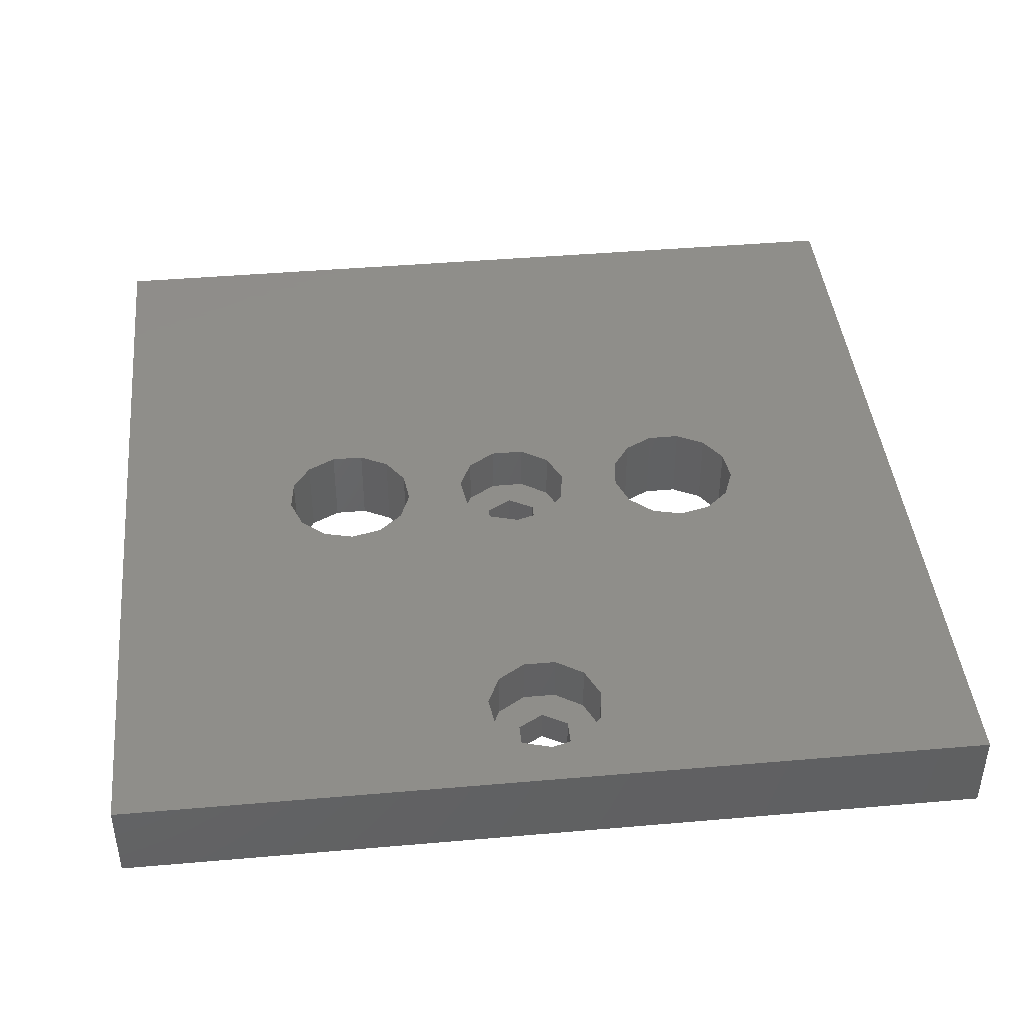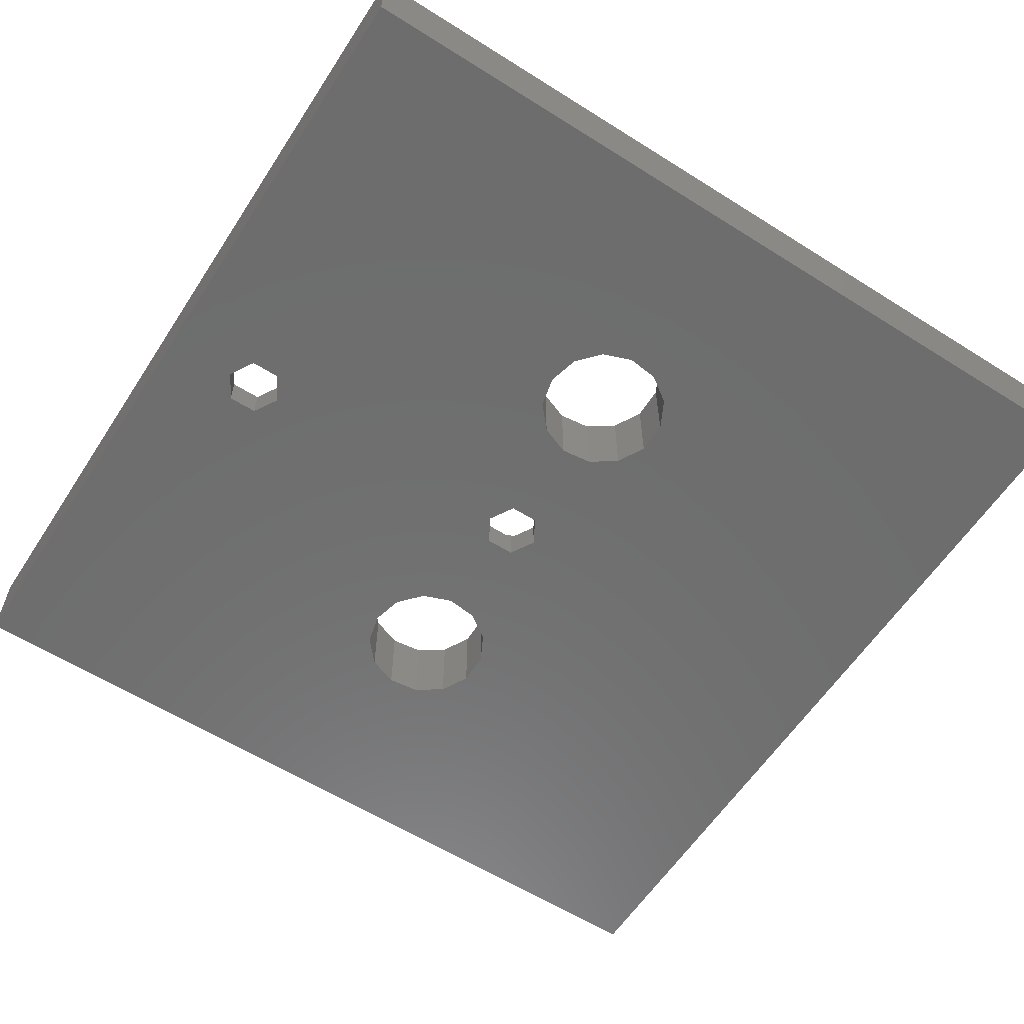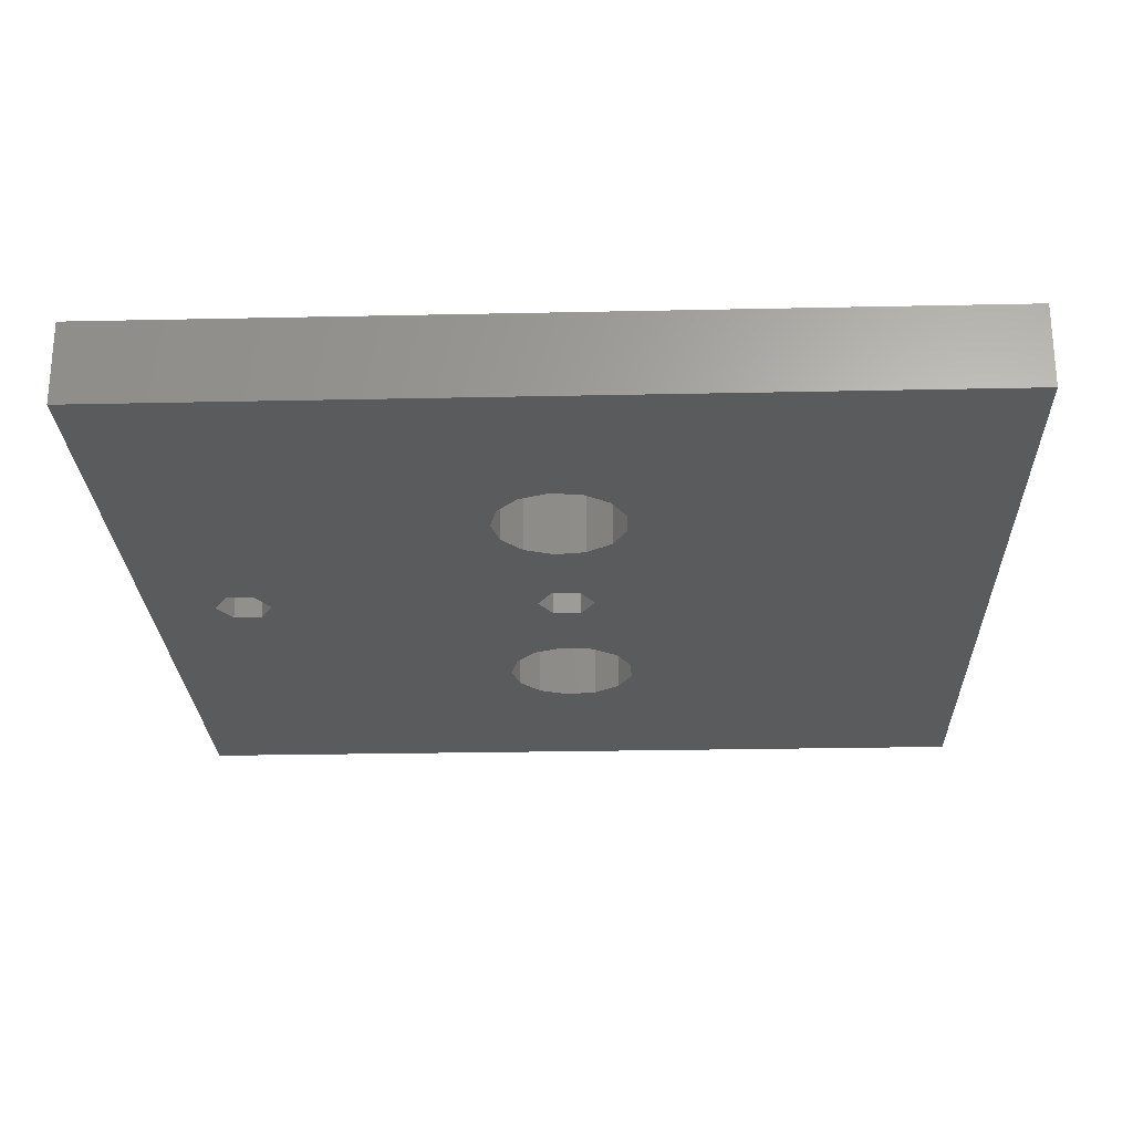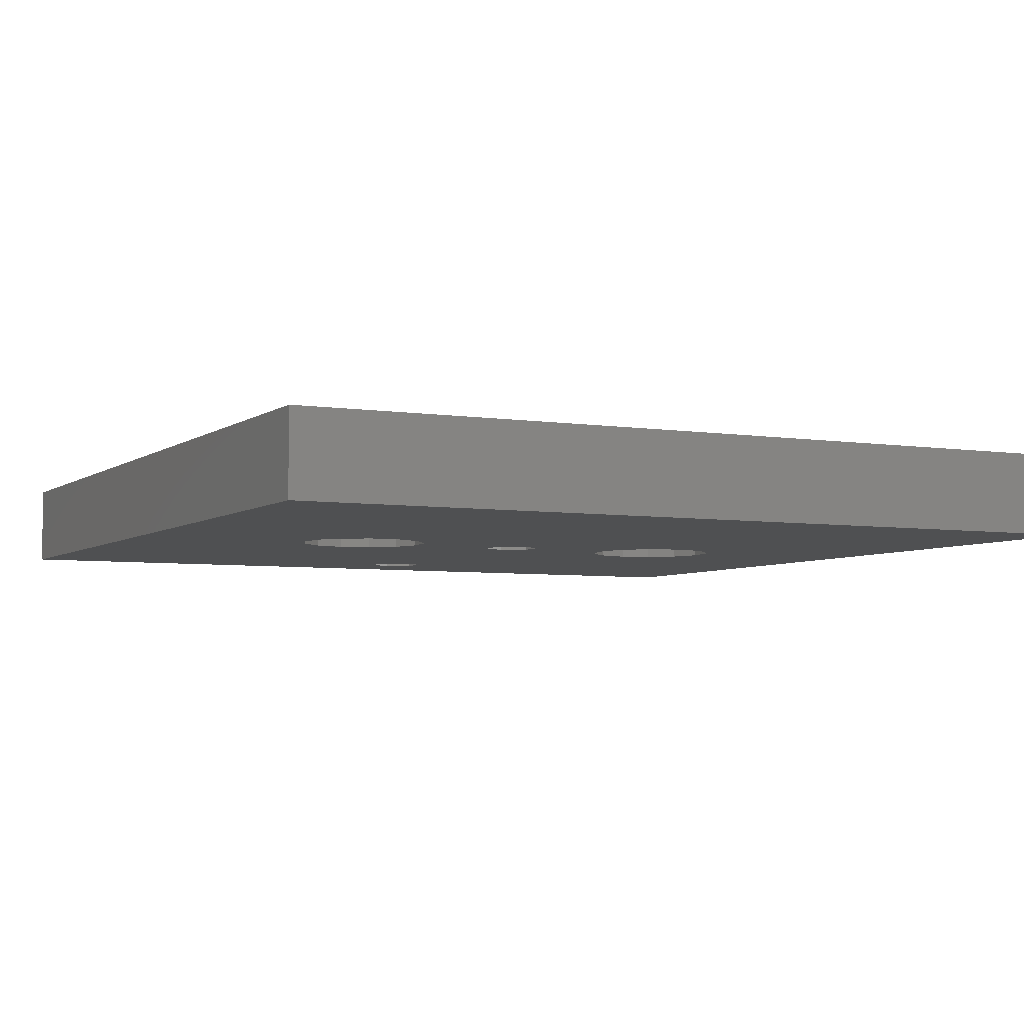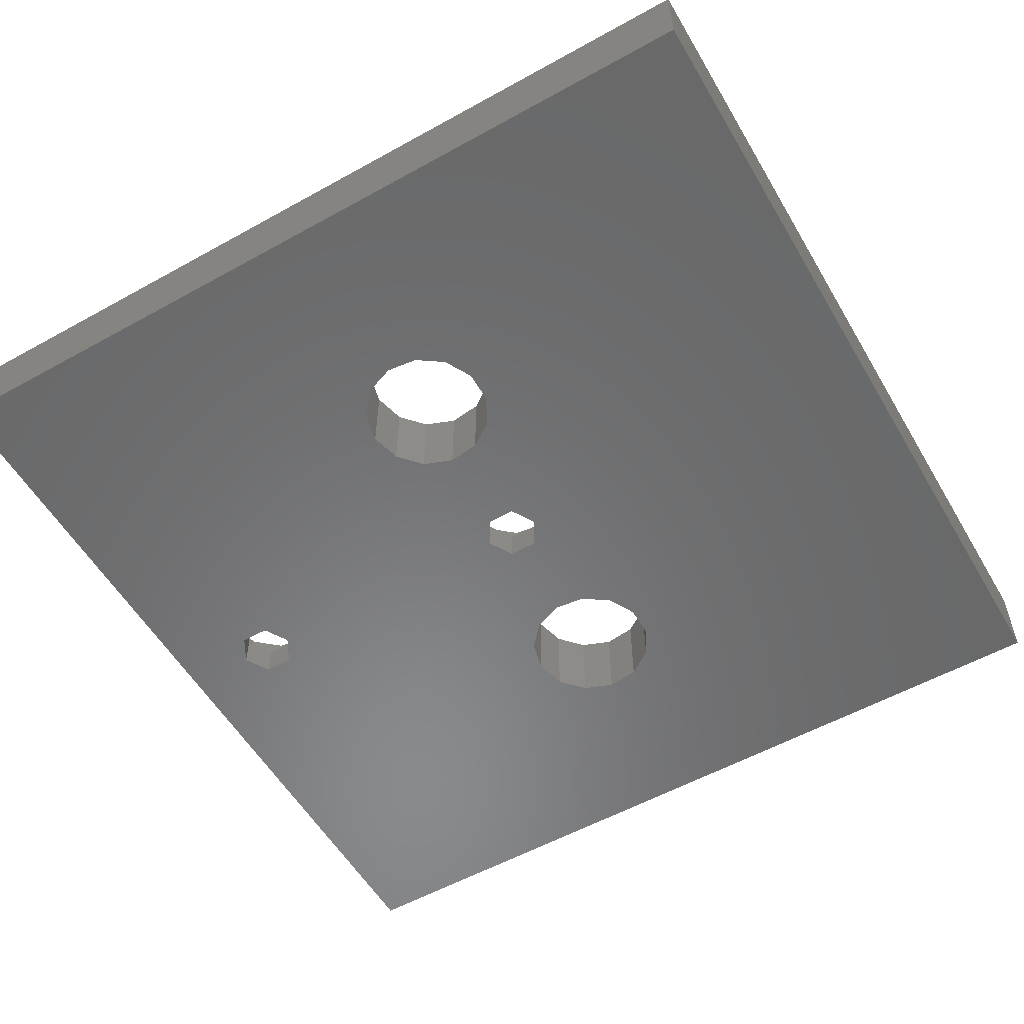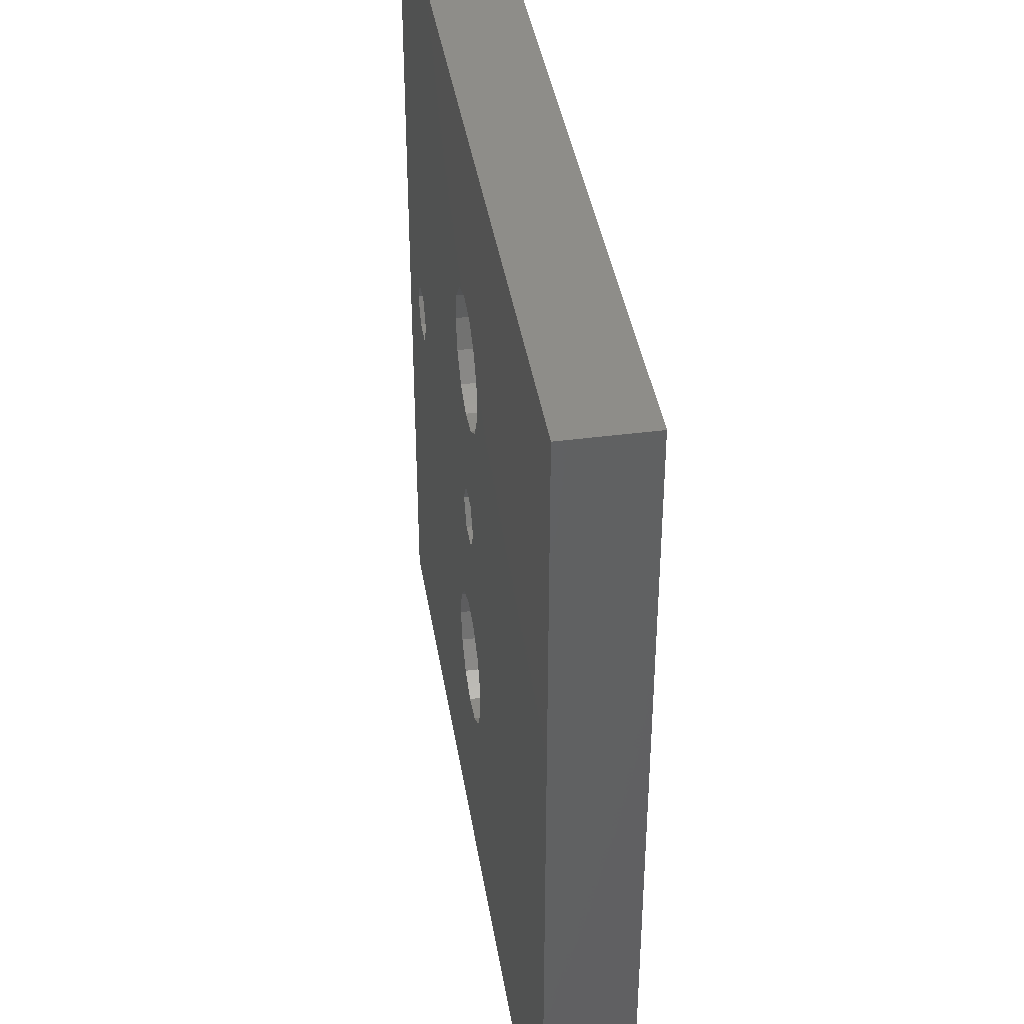
<metadata>
{"format":"stl","ext":"stl","renderer":"f3d","projection":"perspective","resolution":1024,"background":"white","views":[{"elev":42.7,"azim":84.1,"up":"+Z"},{"elev":-59.7,"azim":147.1,"up":"+Z"},{"elev":-25.1,"azim":-178.0,"up":"+Z"},{"elev":-5.1,"azim":-116.6,"up":"+Z"},{"elev":-55.9,"azim":-149.8,"up":"+Z"},{"elev":40.3,"azim":-99.1,"up":"+Y"}]}
</metadata>
<code>
# stl→obj: 128 verts, 268 faces
v 22.94 -1.892 2
v 23.5 0 5
v 23.5 0 2
v 22.94 -1.892 5
v 21.45 3.184 2
v 22.94 1.892 5
v 21.45 3.184 5
v 22.94 1.892 2
v 19.5 3.464 2
v 19.5 3.464 5
v 19.5 -3.464 2
v 17.71 -2.645 5
v 19.5 -3.464 5
v 17.71 -2.645 2
v 21.45 -3.184 5
v 21.45 -3.184 2
v 16.64 0.9861 5
v 17.71 2.645 2
v 17.71 2.645 5
v 16.64 0.9861 2
v 21.75 0 2
v 20.88 1.516 2
v 19.12 1.516 2
v 20.88 -1.516 2
v 19.12 -1.516 2
v 16.64 -0.9861 2
v 18.25 0 2
v 16.64 -0.9861 5
v 19.12 1.516 0
v 20.88 1.516 0
v 21.75 0 0
v 20.88 -1.516 0
v 19.12 -1.516 0
v 18.25 0 0
v 3.542 12.86 0
v 2.272 14.29 5
v 2.272 14.29 0
v 3.542 12.86 5
v -1.418 14.74 0
v 0.4821 14.97 5
v -1.418 14.74 5
v 0.4821 14.97 0
v 4 11 0
v 4 11 5
v -1.418 7.26 0
v -2.994 8.348 5
v -1.418 7.26 5
v -2.994 8.348 0
v -3.884 11.96 5
v -2.994 13.65 0
v -2.994 13.65 5
v -3.884 11.96 0
v 0.4821 7.029 0
v 0.4821 7.029 5
v 2.272 7.708 0
v 3.542 9.141 5
v 3.542 9.141 0
v 2.272 7.708 5
v -3.884 10.04 0
v -3.884 10.04 5
v 3.542 -9.141 0
v 2.272 -7.708 5
v 2.272 -7.708 0
v 3.542 -9.141 5
v -1.418 -7.26 0
v 0.4821 -7.029 5
v -1.418 -7.26 5
v 0.4821 -7.029 0
v 4 -11 0
v 4 -11 5
v -1.418 -14.74 0
v -2.994 -13.65 5
v -1.418 -14.74 5
v -2.994 -13.65 0
v -3.884 -10.04 5
v -2.994 -8.348 0
v -2.994 -8.348 5
v -3.884 -10.04 0
v 0.4821 -14.97 0
v 0.4821 -14.97 5
v 2.272 -14.29 0
v 3.542 -12.86 5
v 3.542 -12.86 0
v 2.272 -14.29 5
v -3.884 -11.96 0
v -3.884 -11.96 5
v 0.875 -1.516 0
v 1.75 0 2
v 1.75 0 0
v 0.875 -1.516 2
v -0.875 1.516 0
v 0.875 1.516 2
v -0.875 1.516 2
v 0.875 1.516 0
v -0.875 -1.516 2
v -0.875 -1.516 0
v -1.75 0 2
v -1.75 0 0
v 2.944 -1.892 2
v 3.5 0 5
v 3.5 0 2
v 2.944 -1.892 5
v 1.454 3.184 2
v 2.944 1.892 5
v 1.454 3.184 5
v 2.944 1.892 2
v -0.4981 3.464 2
v -0.4981 3.464 5
v -0.4981 -3.464 2
v -2.292 -2.645 5
v -0.4981 -3.464 5
v -2.292 -2.645 2
v 1.454 -3.184 5
v 1.454 -3.184 2
v -3.358 0.9861 5
v -2.292 2.645 2
v -2.292 2.645 5
v -3.358 0.9861 2
v -3.358 -0.9861 2
v -3.358 -0.9861 5
v 26 -26 0
v 26 26 0
v -26 -26 0
v -26 26 0
v 26 -26 5
v 26 26 5
v -26 26 5
v -26 -26 5
f 1 2 3
f 2 1 4
f 5 6 7
f 6 5 8
f 3 6 8
f 6 3 2
f 9 7 10
f 7 9 5
f 11 12 13
f 12 11 14
f 1 15 4
f 15 1 16
f 17 18 19
f 18 17 20
f 18 10 19
f 10 18 9
f 16 13 15
f 13 16 11
f 21 3 8
f 3 21 1
f 22 8 5
f 8 22 21
f 9 22 5
f 9 23 22
f 18 23 9
f 20 23 18
f 24 1 21
f 1 24 16
f 24 11 16
f 25 11 24
f 26 25 27
f 25 14 11
f 23 20 27
f 26 27 20
f 25 26 14
f 12 26 28
f 26 12 14
f 28 20 17
f 20 28 26
f 29 22 23
f 22 29 30
f 31 22 30
f 22 31 21
f 32 25 24
f 25 32 33
f 27 29 23
f 29 27 34
f 32 21 31
f 21 32 24
f 25 34 27
f 34 25 33
f 35 36 37
f 36 35 38
f 39 40 41
f 40 39 42
f 43 38 35
f 38 43 44
f 42 36 40
f 36 42 37
f 45 46 47
f 46 45 48
f 49 50 51
f 50 49 52
f 53 47 54
f 47 53 45
f 55 56 57
f 56 55 58
f 57 44 43
f 44 57 56
f 50 41 51
f 41 50 39
f 55 54 58
f 54 55 53
f 46 59 60
f 59 46 48
f 60 52 49
f 52 60 59
f 61 62 63
f 62 61 64
f 65 66 67
f 66 65 68
f 69 64 61
f 64 69 70
f 68 62 66
f 62 68 63
f 71 72 73
f 72 71 74
f 75 76 77
f 76 75 78
f 79 73 80
f 73 79 71
f 81 82 83
f 82 81 84
f 83 70 69
f 70 83 82
f 76 67 77
f 67 76 65
f 81 80 84
f 80 81 79
f 72 85 86
f 85 72 74
f 86 78 75
f 78 86 85
f 87 88 89
f 88 87 90
f 91 92 93
f 92 91 94
f 89 92 94
f 92 89 88
f 87 95 90
f 95 87 96
f 97 91 93
f 91 97 98
f 95 98 97
f 98 95 96
f 99 100 101
f 100 99 102
f 103 104 105
f 104 103 106
f 101 104 106
f 104 101 100
f 107 105 108
f 105 107 103
f 109 110 111
f 110 109 112
f 99 113 102
f 113 99 114
f 115 116 117
f 116 115 118
f 116 108 117
f 108 116 107
f 114 111 113
f 111 114 109
f 88 101 106
f 101 88 99
f 92 106 103
f 106 92 88
f 107 92 103
f 107 93 92
f 116 93 107
f 118 93 116
f 90 99 88
f 99 90 114
f 90 109 114
f 95 109 90
f 119 95 97
f 95 112 109
f 93 118 97
f 119 97 118
f 95 119 112
f 110 119 120
f 119 110 112
f 120 118 115
f 118 120 119
f 89 34 61
f 34 57 43
f 89 61 63
f 34 89 57
f 57 89 55
f 63 87 89
f 68 87 63
f 68 96 87
f 65 96 68
f 76 96 65
f 96 76 98
f 121 31 122
f 121 32 31
f 121 33 32
f 69 33 121
f 61 33 69
f 121 83 69
f 121 81 83
f 121 79 81
f 123 79 121
f 123 78 85
f 78 123 59
f 124 59 123
f 74 123 85
f 71 123 74
f 79 123 71
f 30 122 31
f 29 122 30
f 43 29 34
f 33 61 34
f 29 43 122
f 35 122 43
f 37 122 35
f 42 122 37
f 124 42 39
f 59 124 52
f 42 124 122
f 50 124 39
f 52 124 50
f 94 55 89
f 94 53 55
f 91 53 94
f 91 45 53
f 48 91 98
f 78 98 76
f 91 48 45
f 59 98 78
f 98 59 48
f 125 122 126
f 122 125 121
f 123 127 124
f 127 123 128
f 123 125 128
f 125 123 121
f 122 127 126
f 127 122 124
f 100 17 104
f 102 28 100
f 28 64 70
f 17 100 28
f 58 104 56
f 58 105 104
f 54 105 58
f 54 108 105
f 47 108 54
f 47 117 108
f 46 117 47
f 46 115 117
f 115 60 120
f 60 115 46
f 126 2 125
f 126 6 2
f 126 7 6
f 126 10 7
f 38 10 126
f 44 10 38
f 19 56 17
f 56 19 44
f 10 44 19
f 126 36 38
f 126 40 36
f 127 40 126
f 127 60 49
f 60 127 75
f 128 75 127
f 51 127 49
f 41 127 51
f 40 127 41
f 4 125 2
f 15 125 4
f 13 125 15
f 70 13 12
f 70 12 28
f 104 17 56
f 13 70 82
f 13 82 125
f 84 125 82
f 80 125 84
f 128 80 73
f 75 128 86
f 80 128 125
f 72 128 73
f 86 128 72
f 28 102 64
f 102 62 64
f 113 62 102
f 113 66 62
f 111 66 113
f 111 67 66
f 110 67 111
f 110 77 67
f 120 77 110
f 120 75 77
f 75 120 60

</code>
